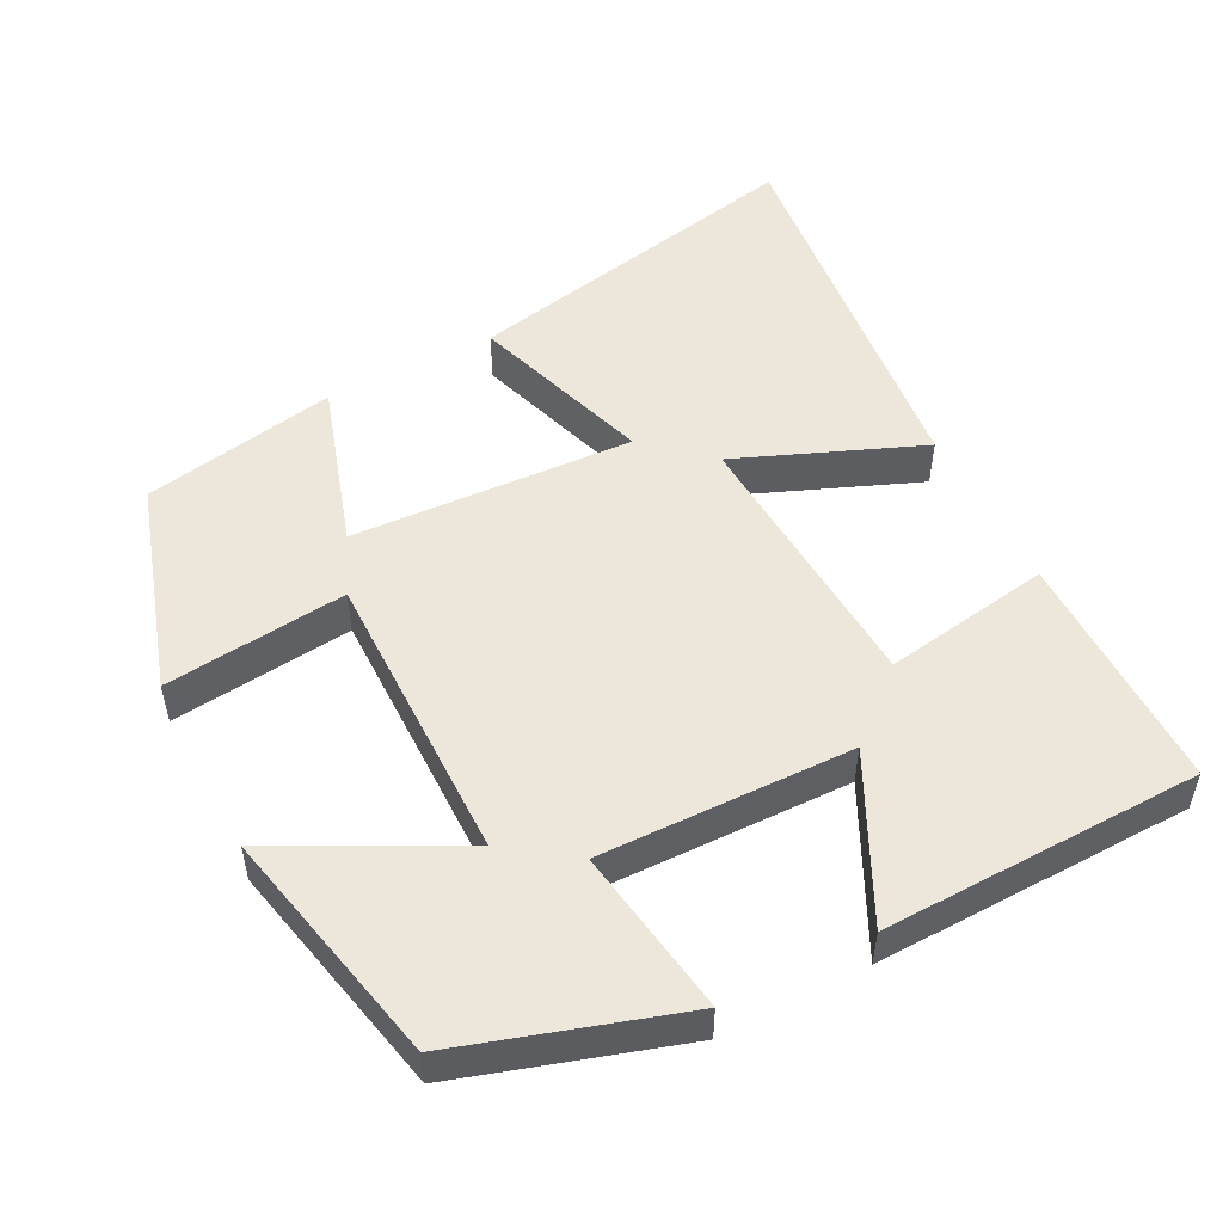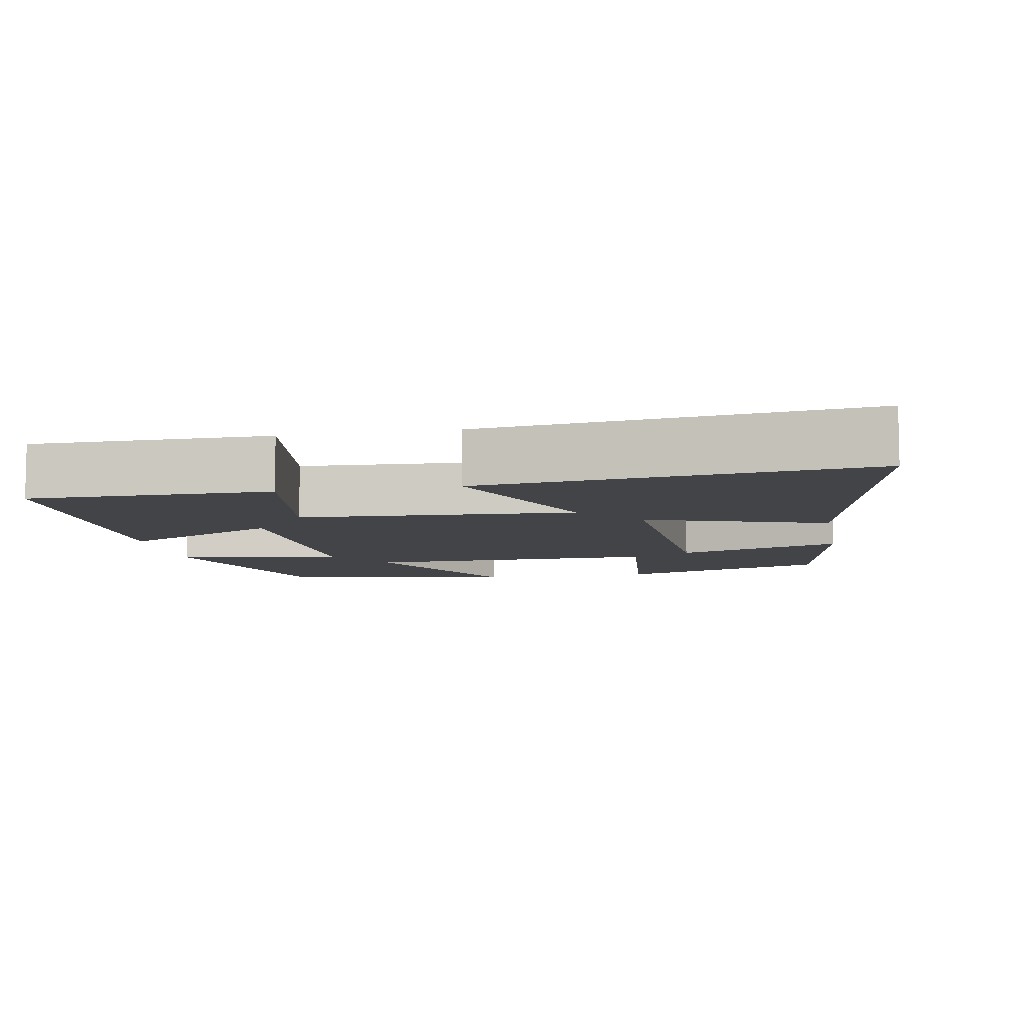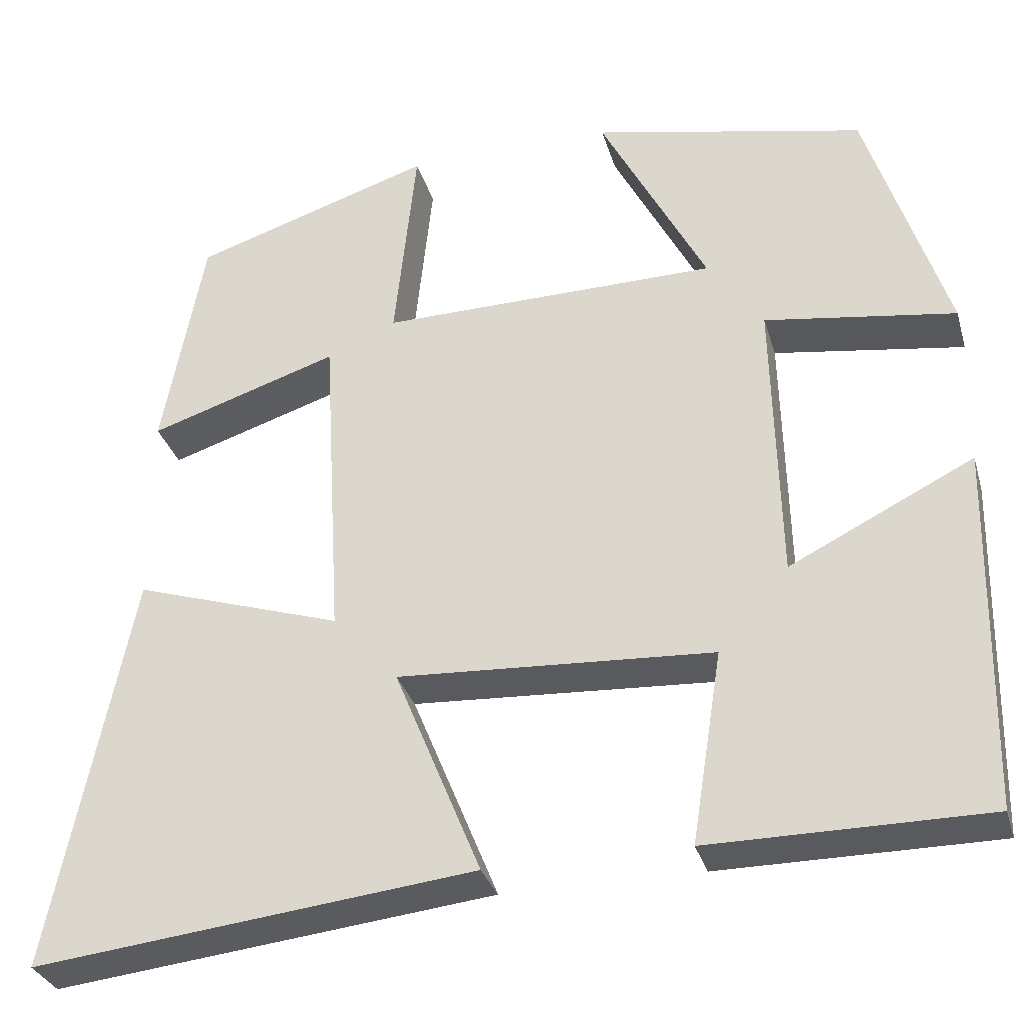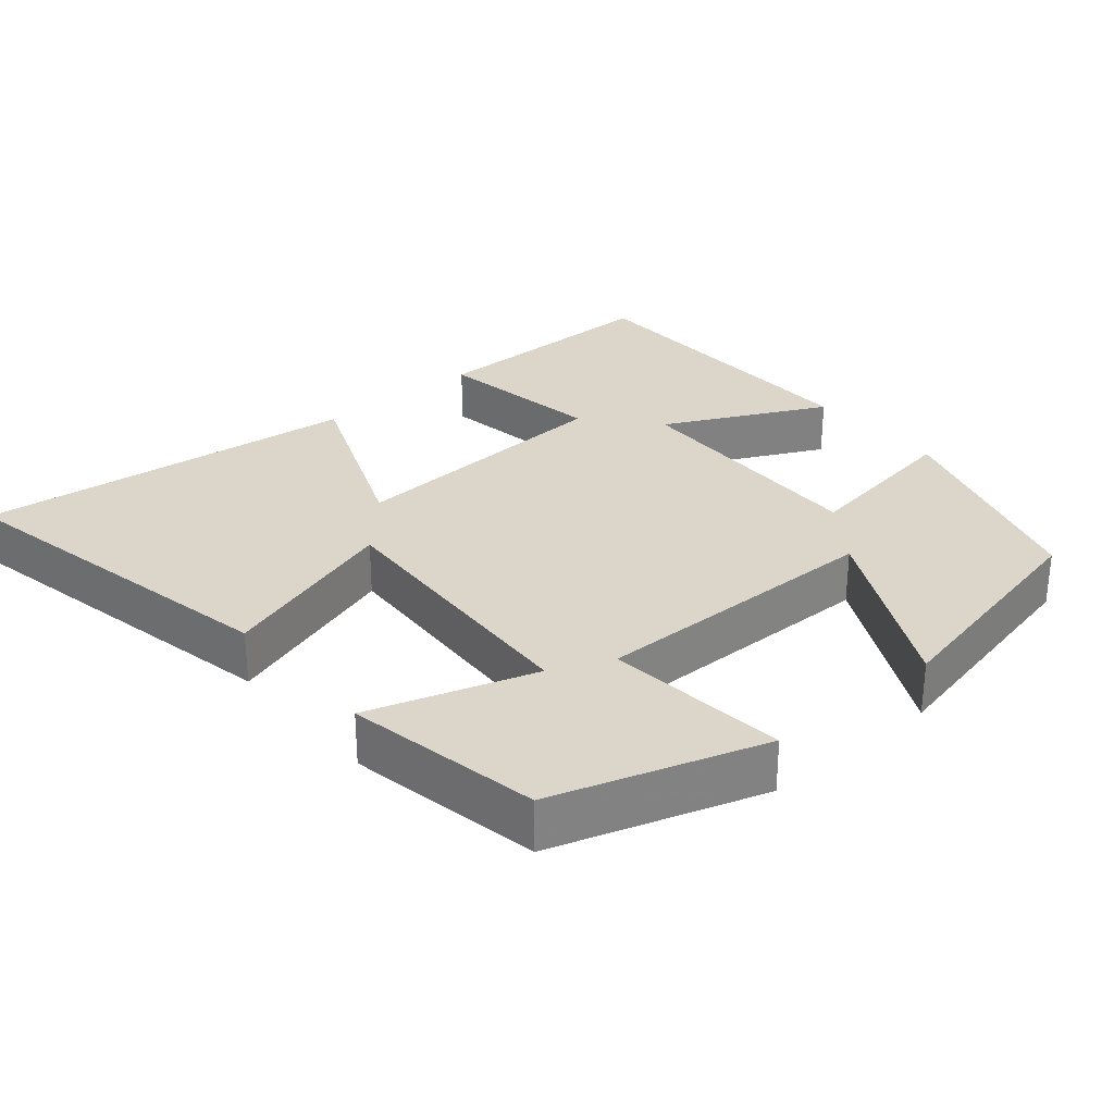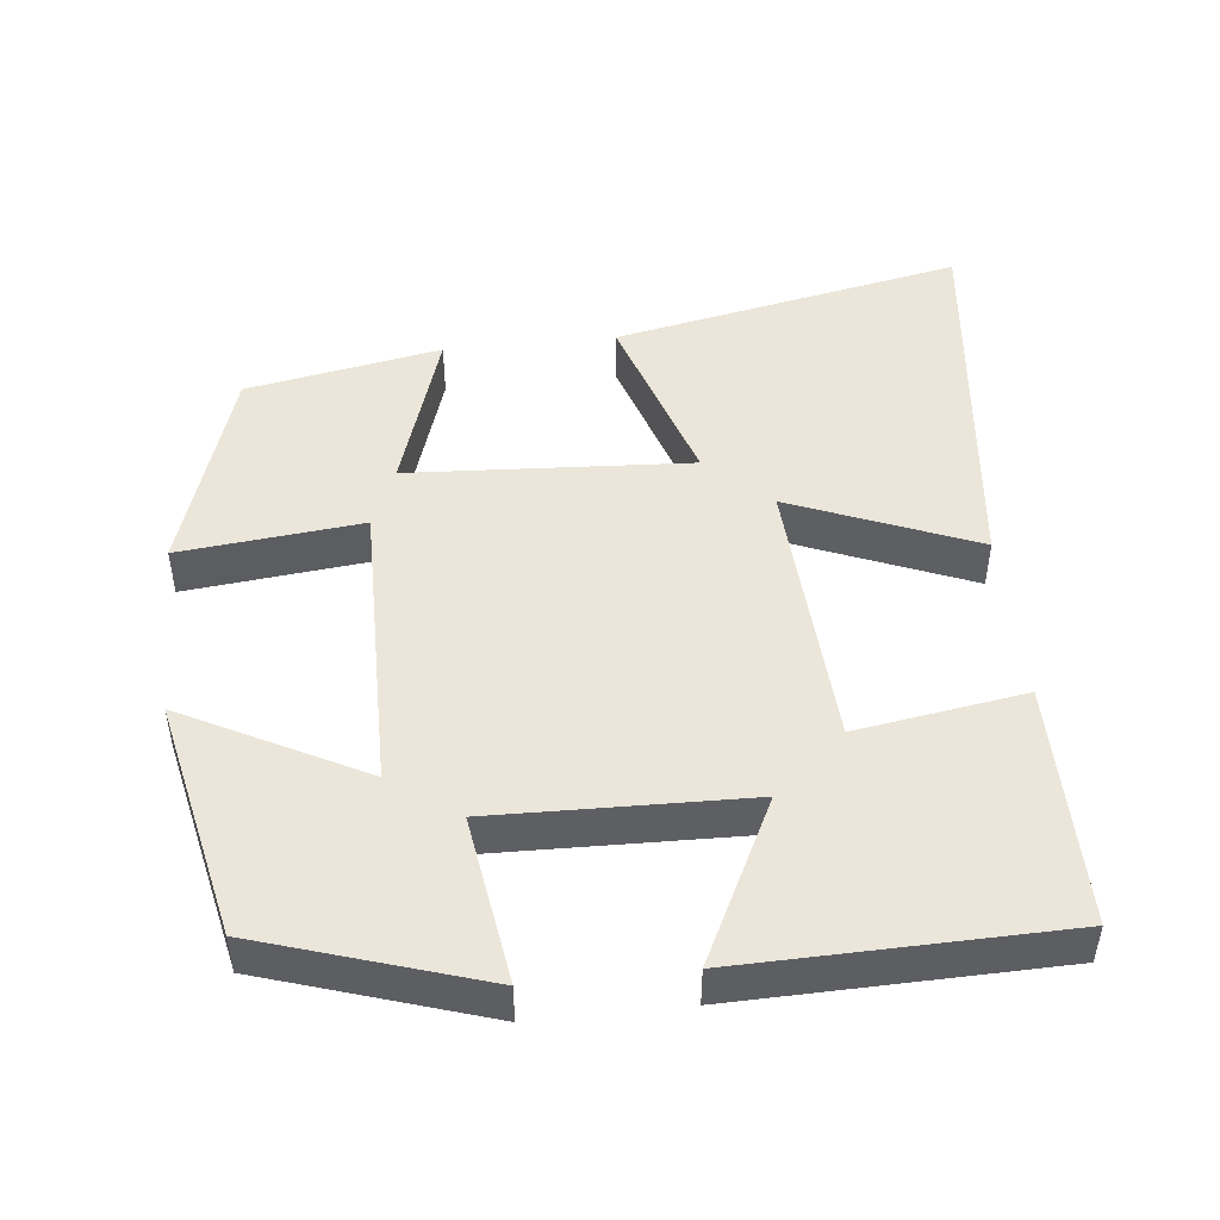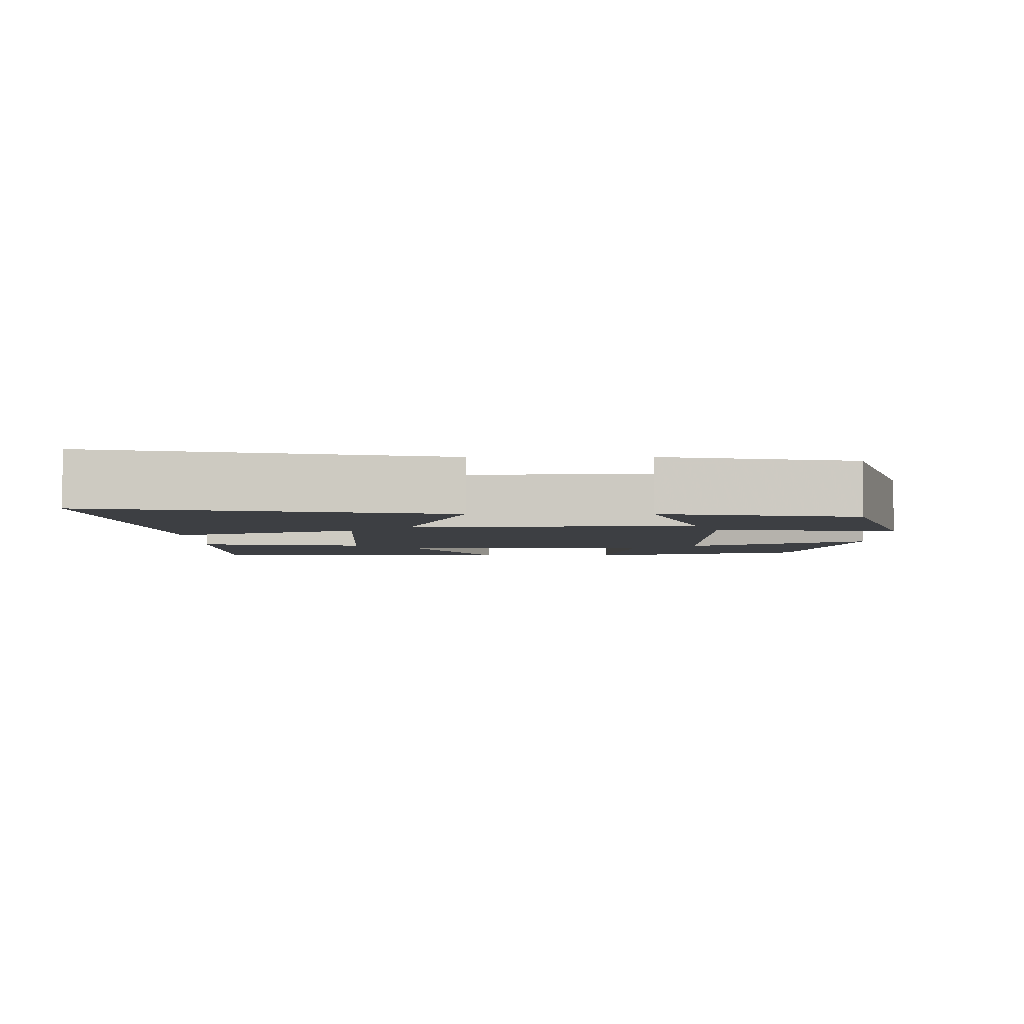
<metadata>
{"format":"obj","ext":"obj","renderer":"f3d","projection":"perspective","resolution":1024,"background":"white","views":[{"elev":51.7,"azim":62.6,"up":"+Y"},{"elev":-8.1,"azim":-169.5,"up":"+Y"},{"elev":-31.7,"azim":15.5,"up":"+Z"},{"elev":29.7,"azim":-40.3,"up":"+Y"},{"elev":47.9,"azim":83.9,"up":"+Y"},{"elev":-4.1,"azim":-90.0,"up":"+Y"}]}
</metadata>
<code>
v 0.405 0.07 0.43
v 0.5 0.07 0.132
v 0.274 0.07 0.166
v 0.282 0.07 -0.176
v 0.5 0.07 -0.068
v 0.491 0.07 -0.5
v 0.163 0.07 -0.5
v 0.199 0.07 -0.272
v -0.175 0.07 -0.25
v -0.073 0.07 -0.5
v -0.595 0.07 -0.557
v -0.5 0.07 -0.085
v -0.253 0.07 -0.165
v -0.275 0.07 0.217
v -0.5 0.07 0.145
v -0.451 0.07 0.409
v -0.166 0.07 0.5
v -0.192 0.07 0.253
v 0.208 0.07 0.257
v 0.082 0.07 0.5
v 0.405 0 0.43
v 0.5 0 0.132
v 0.274 0 0.166
v 0.282 0 -0.176
v 0.5 0 -0.068
v 0.491 0 -0.5
v 0.163 0 -0.5
v 0.199 0 -0.272
v -0.175 0 -0.25
v -0.073 0 -0.5
v -0.595 0 -0.557
v -0.5 0 -0.085
v -0.253 0 -0.165
v -0.275 0 0.217
v -0.5 0 0.145
v -0.451 0 0.409
v -0.166 0 0.5
v -0.192 0 0.253
v 0.208 0 0.257
v 0.082 0 0.5
f 19 20 1 2
f 18 19 2 3
f 15 16 17 18
f 14 15 18
f 13 14 18 3
f 10 11 12 13
f 9 10 13
f 8 9 13 3
f 7 8 3 4
f 4 5 6 7
f 22 21 40 39
f 23 22 39 38
f 38 37 36 35
f 38 35 34
f 23 38 34 33
f 33 32 31 30
f 33 30 29
f 23 33 29 28
f 24 23 28 27
f 27 26 25 24
f 1 21 22 2
f 2 22 23 3
f 3 23 24 4
f 4 24 25 5
f 5 25 26 6
f 6 26 27 7
f 7 27 28 8
f 8 28 29 9
f 9 29 30 10
f 10 30 31 11
f 11 31 32 12
f 12 32 33 13
f 13 33 34 14
f 14 34 35 15
f 15 35 36 16
f 16 36 37 17
f 17 37 38 18
f 18 38 39 19
f 19 39 40 20
f 20 40 21 1

</code>
